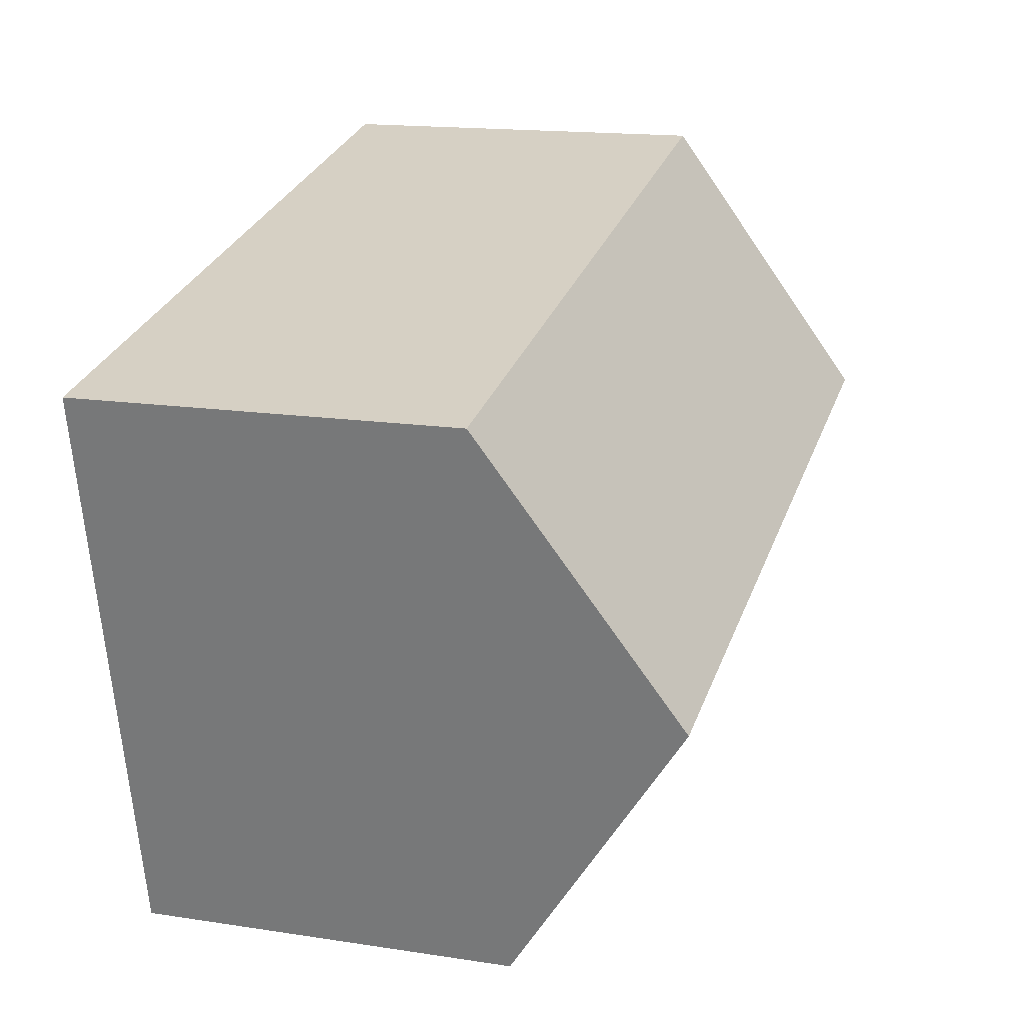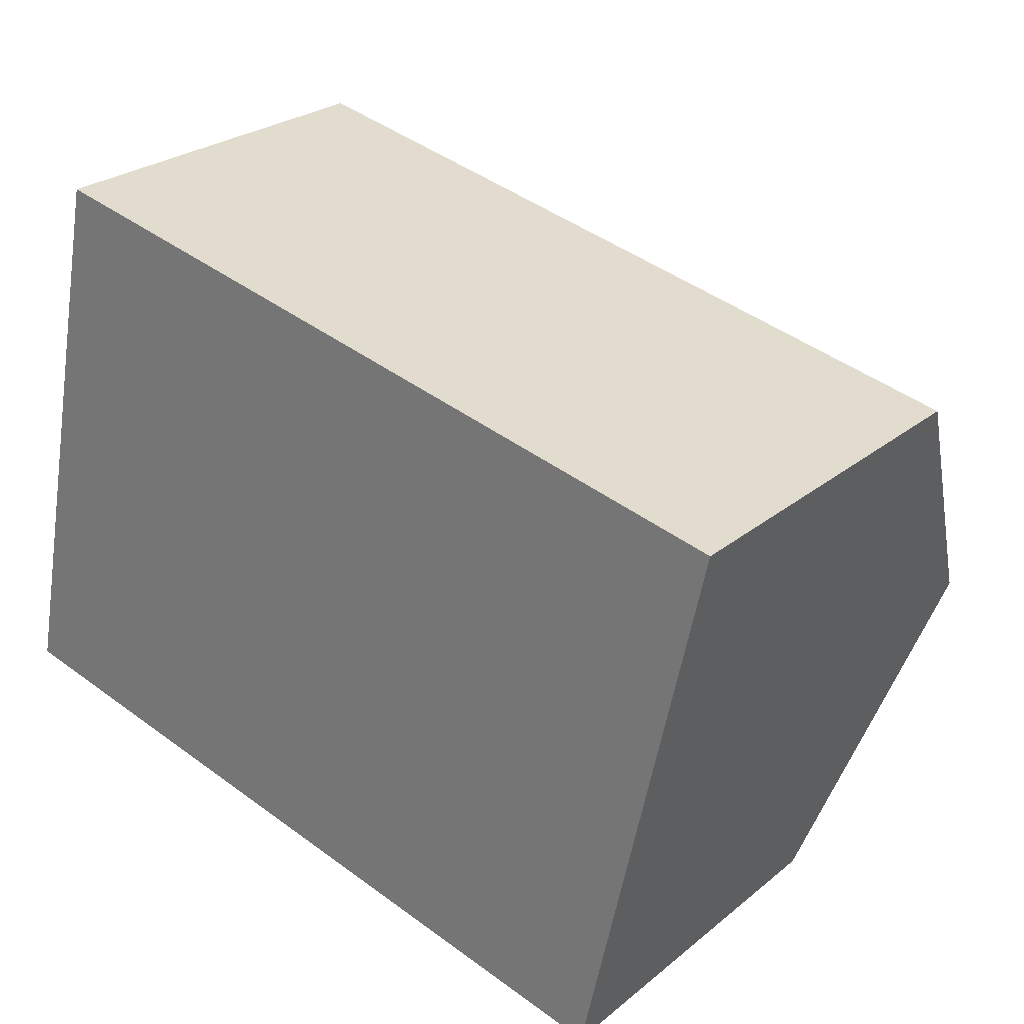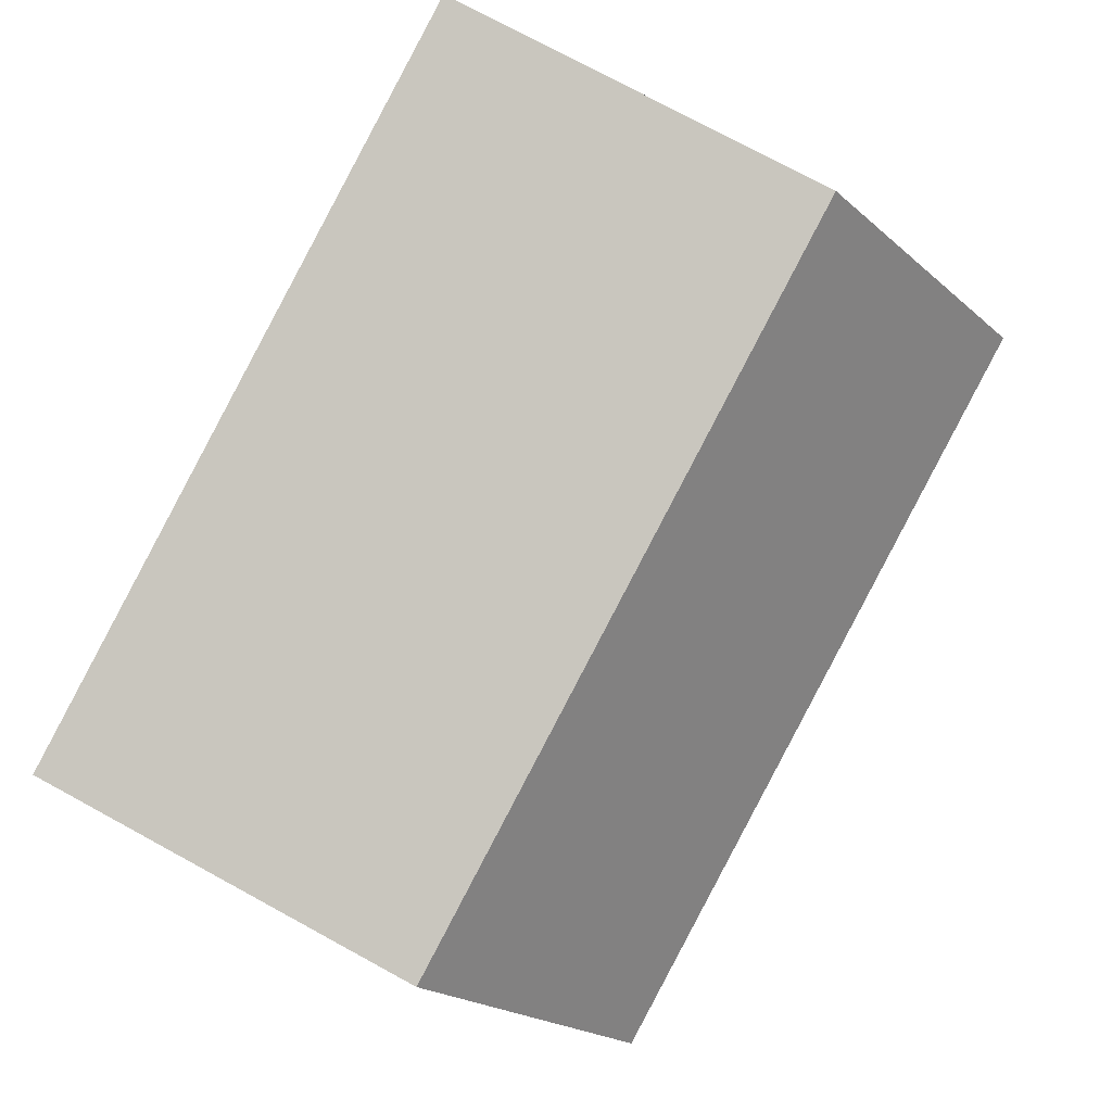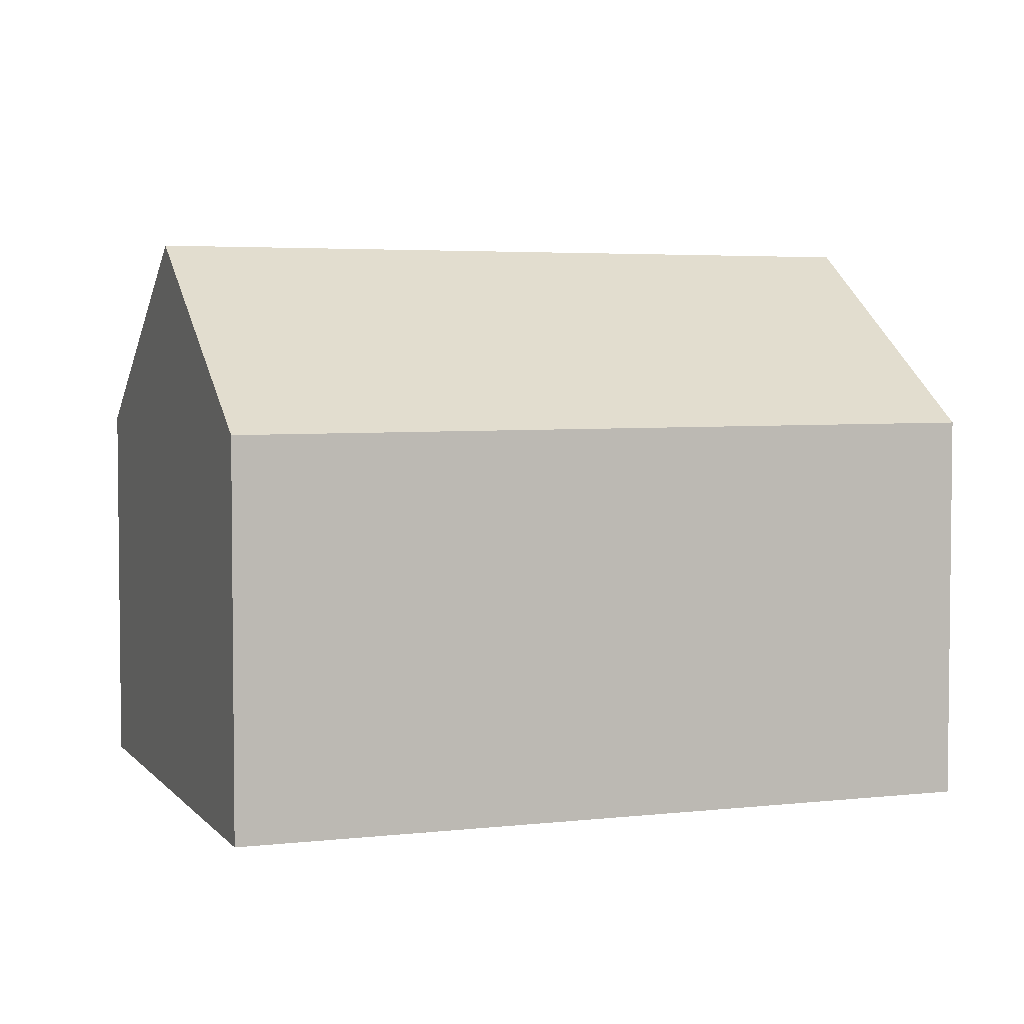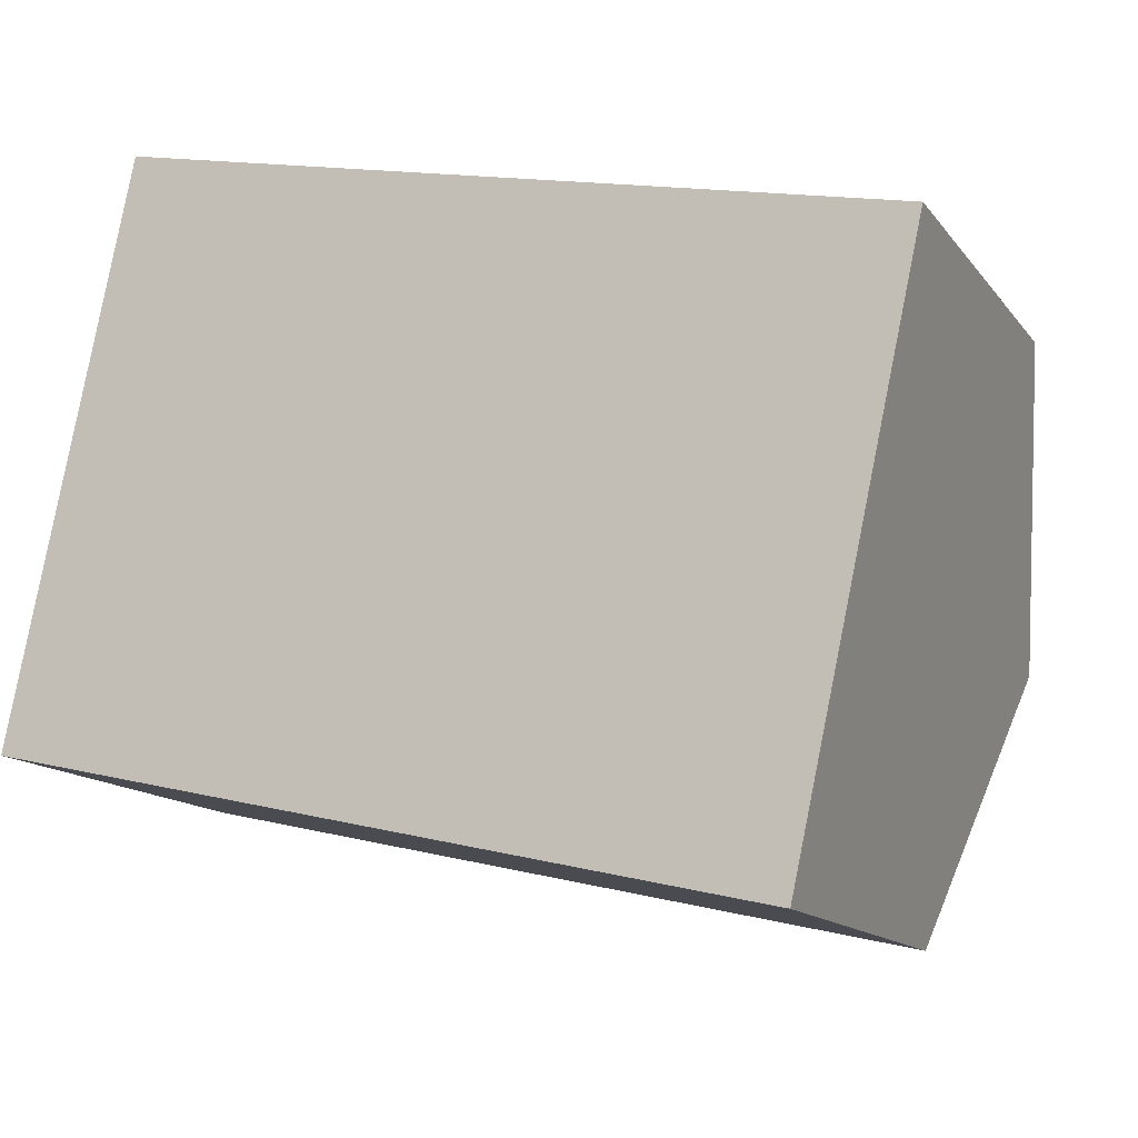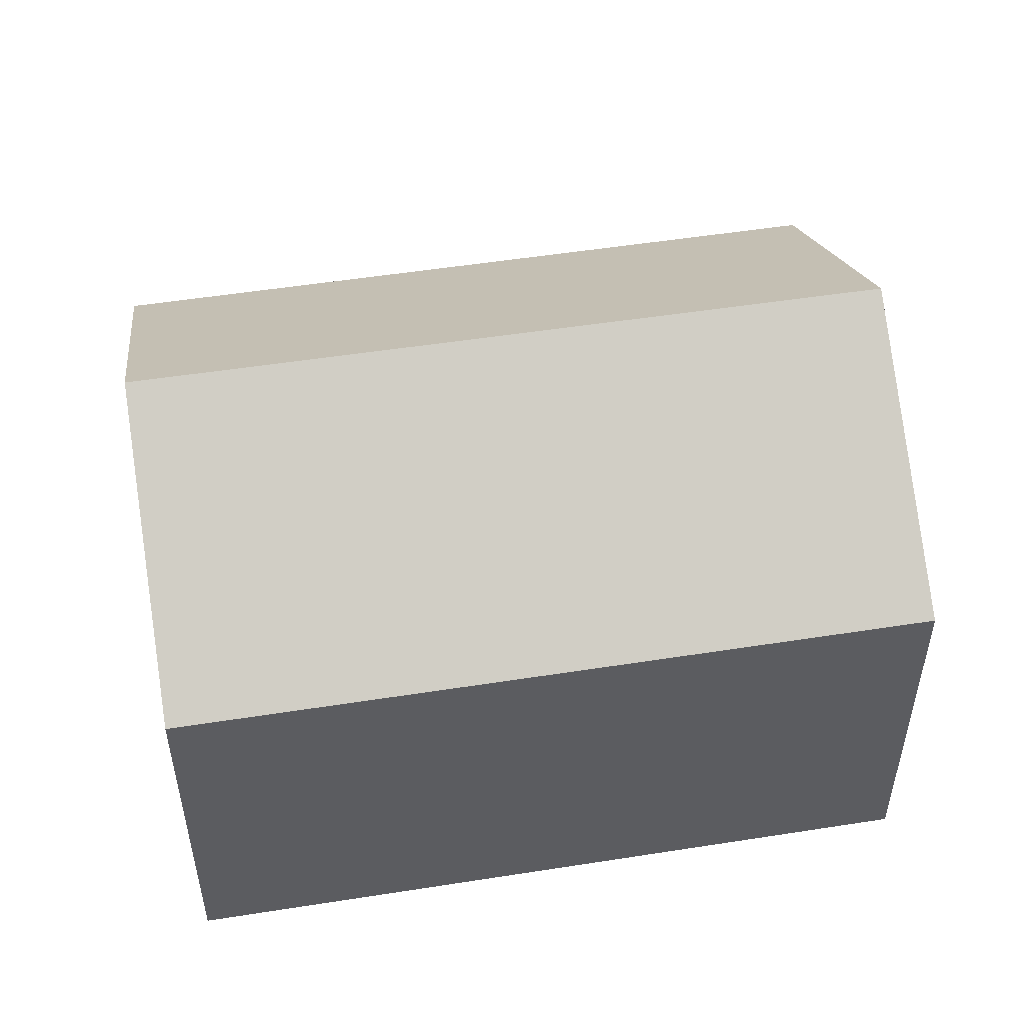
<metadata>
{"format":"obj","ext":"obj","renderer":"f3d","projection":"perspective","resolution":1024,"background":"white","views":[{"elev":15.8,"azim":107.9,"up":"+Z"},{"elev":26.0,"azim":38.3,"up":"+Z"},{"elev":76.2,"azim":118.5,"up":"+Z"},{"elev":3.9,"azim":172.2,"up":"+Y"},{"elev":-13.7,"azim":23.4,"up":"+Z"},{"elev":51.3,"azim":2.7,"up":"+Y"}]}
</metadata>
<code>
v  0 7.108 4.352e-16
v  14.82 10.46 2.085
v  13.67 7.032 -3.118
v  1.058 10.46 5.103
v  15.96 7.064 7.24
v  2.13 7.064 10.27
v  0 0 0
v  13.67 1.909e-16 -3.118
v  1.058 -3.125e-16 5.103
v  2.13 -6.29e-16 10.27
v  15.96 -4.433e-16 7.24
v  14.82 -1.277e-16 2.085
g defaultobject
f 1 2 3
f 2 1 4
f 4 5 2
f 5 4 6
f 3 7 1
f 7 3 8
f 7 4 1
f 4 7 6
f 6 7 9
f 6 9 10
f 10 5 6
f 5 10 11
f 5 3 2
f 3 5 8
f 8 5 12
f 12 5 11
f 9 11 10
f 11 9 7
f 11 7 12
f 12 7 8

</code>
